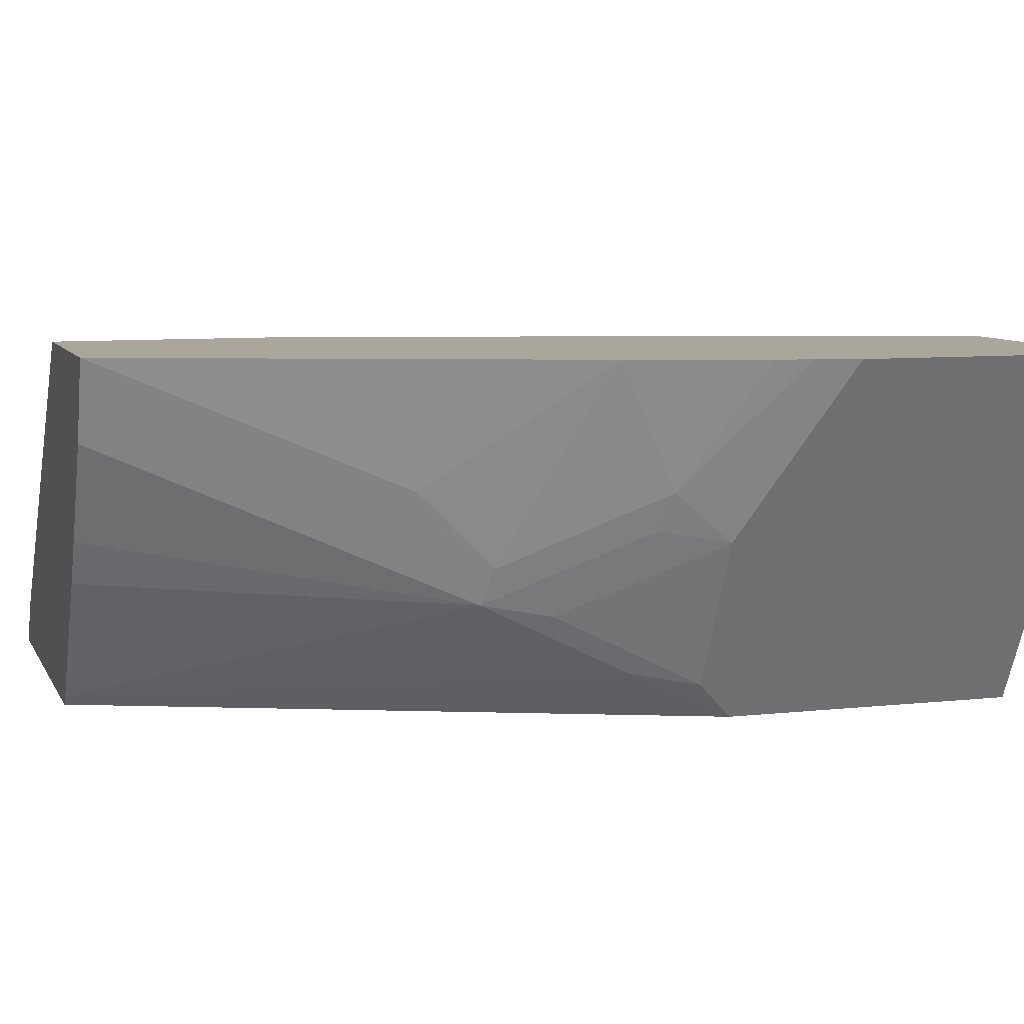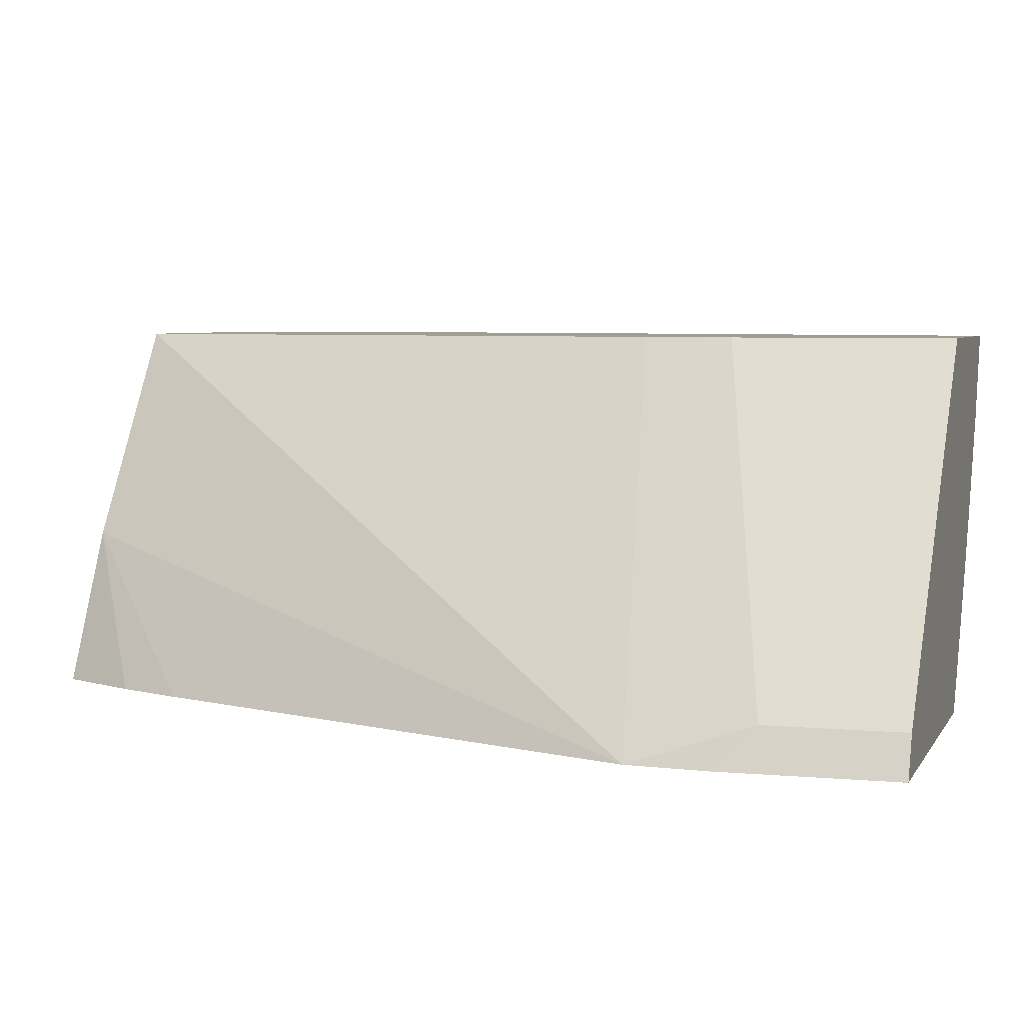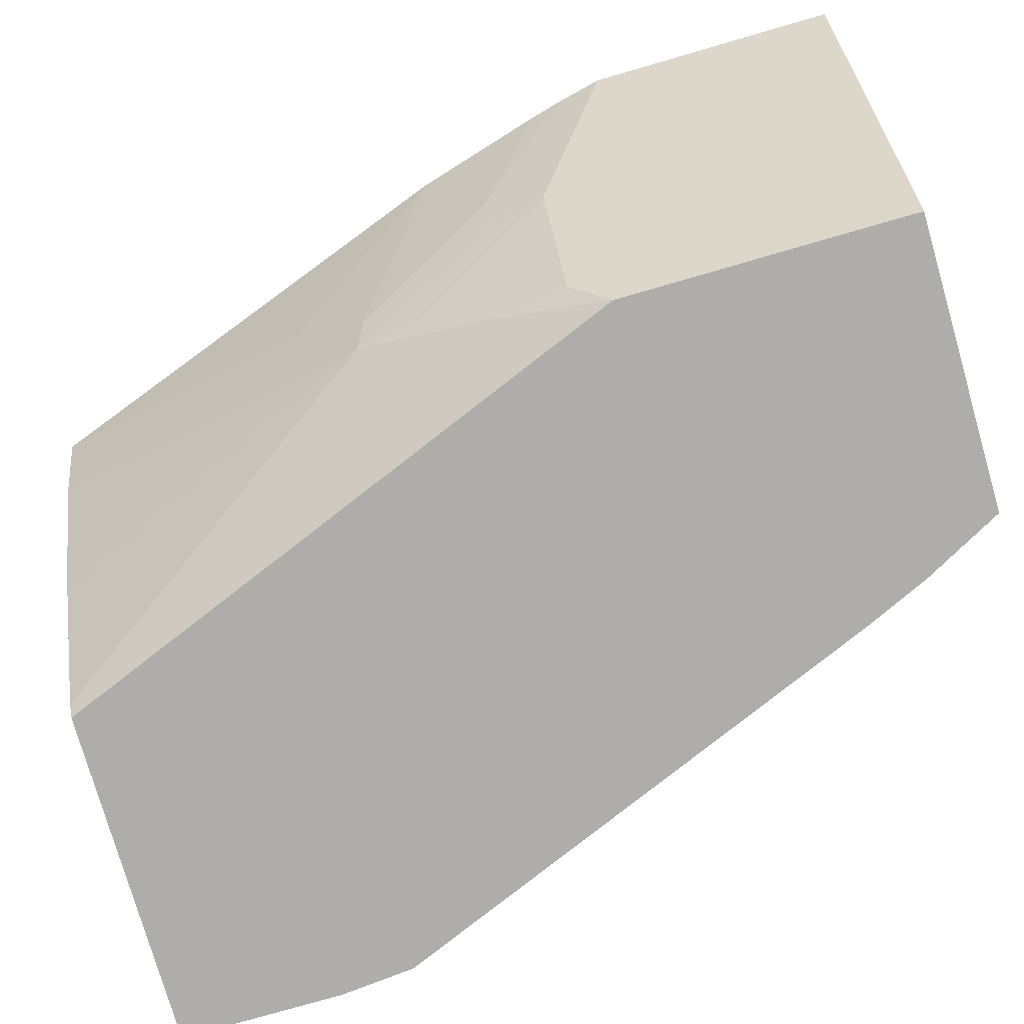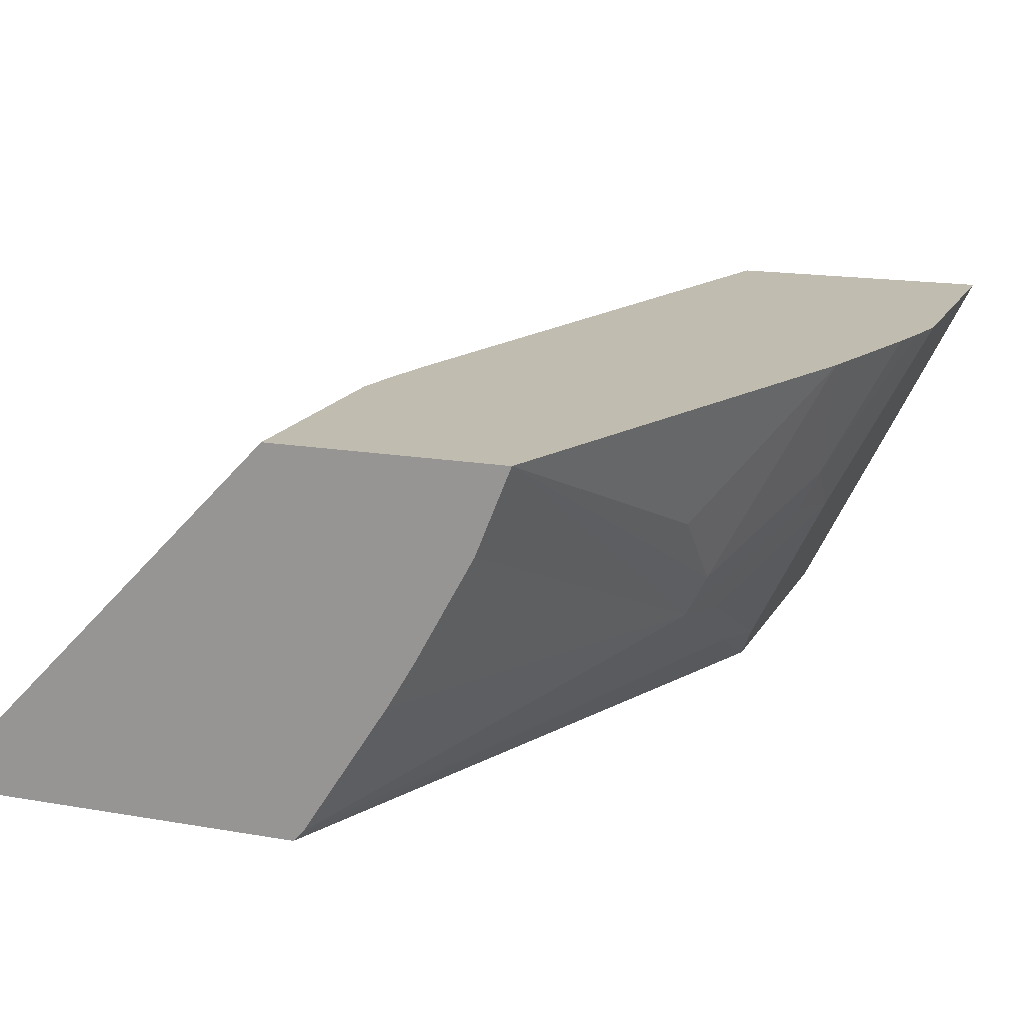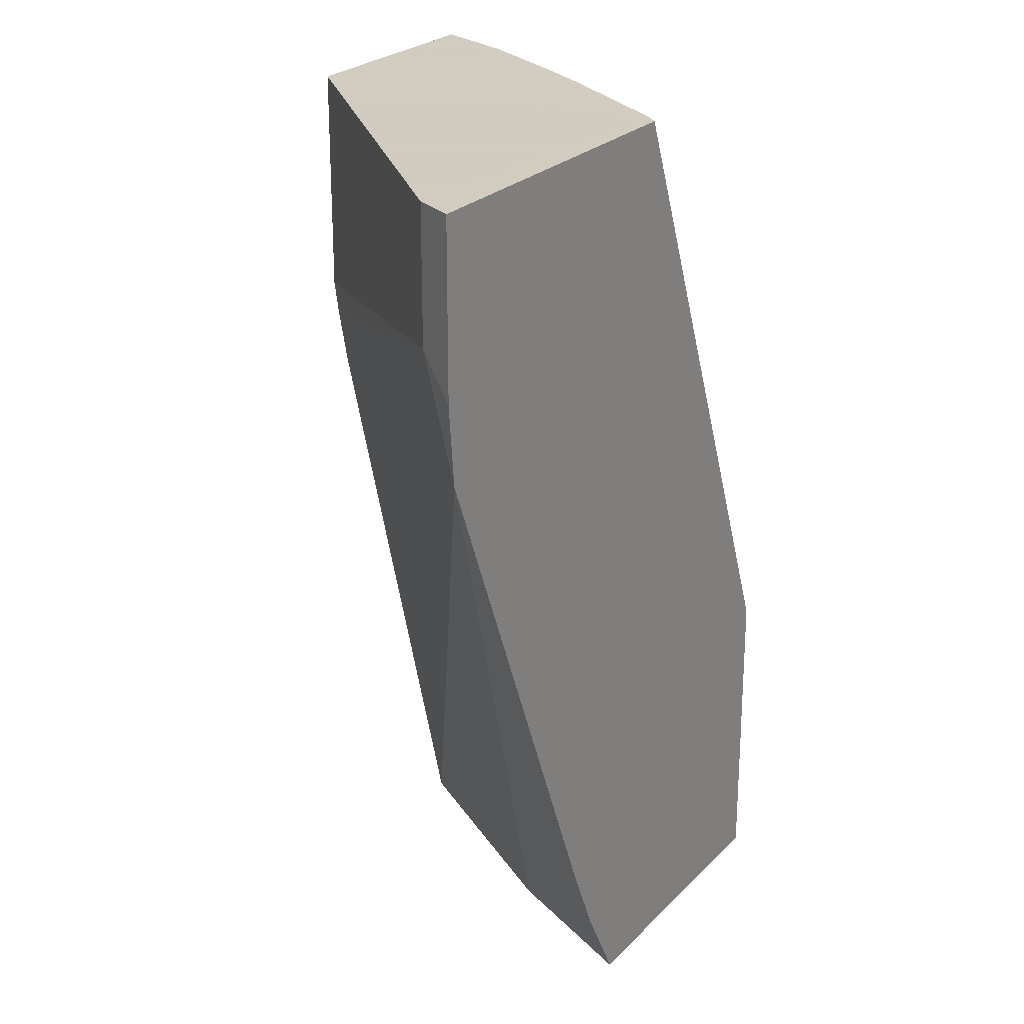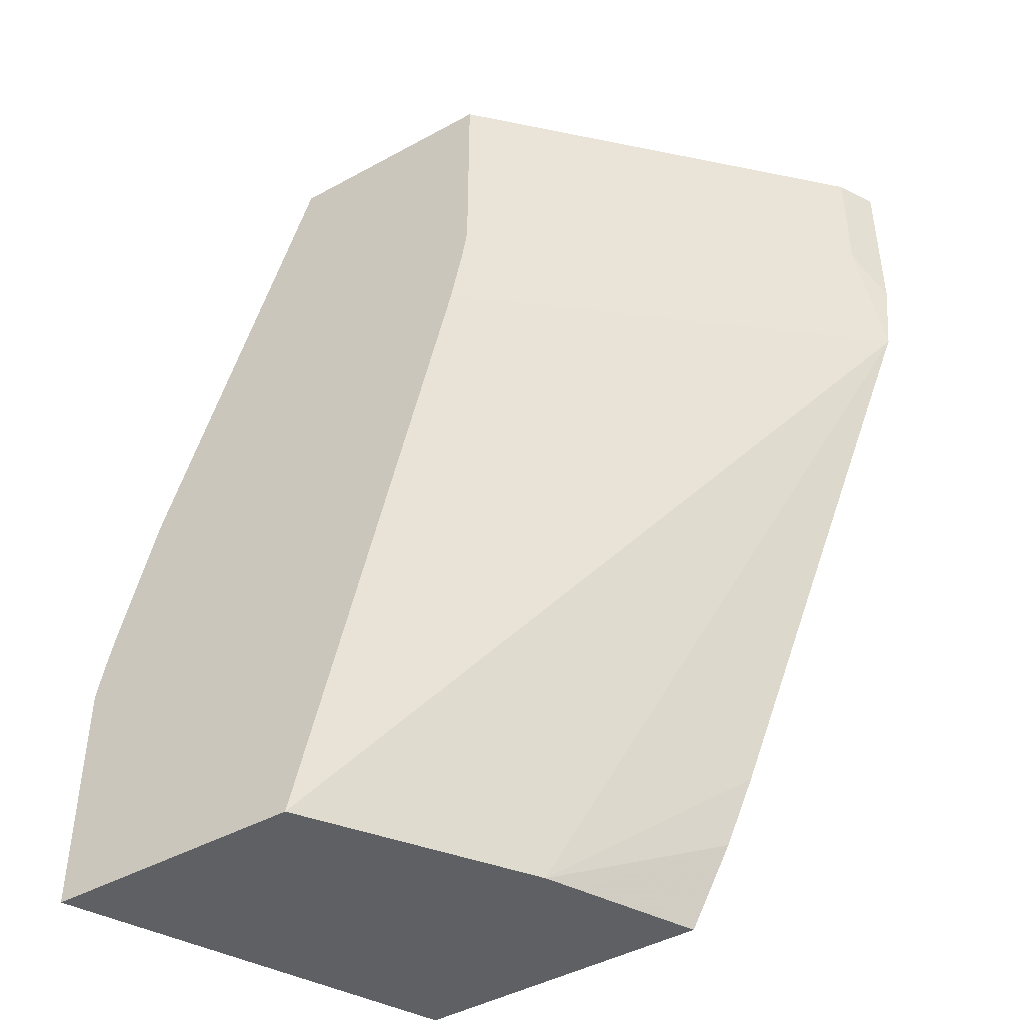
<metadata>
{"format":"obj","ext":"obj","renderer":"f3d","projection":"perspective","resolution":1024,"background":"white","views":[{"elev":8.0,"azim":-107.2,"up":"+Z"},{"elev":4.9,"azim":106.6,"up":"+Z"},{"elev":-77.3,"azim":-73.9,"up":"+Z"},{"elev":16.3,"azim":-160.0,"up":"+Z"},{"elev":24.3,"azim":122.1,"up":"+Y"},{"elev":-44.2,"azim":32.7,"up":"+Y"}]}
</metadata>
<code>
v -0.5798 0.1313 -0.1834
v -0.5509 0.1313 -0.2411
v -0.4583 0.1313 -0.1834
v -0.5798 0.2467 -0.1834
v -0.4962 0.1313 -0.3505
v -0.5509 0.2755 -0.2411
v -0.3928 0.1313 -0.2819
v -0.2241 0.4403 -0.3505
v -0.3818 0.4117 -0.1834
v -0.5753 0.2665 -0.1834
v -0.5423 0.3142 -0.2411
v -0.3585 0.1313 -0.3505
v -0.4962 0.2693 -0.3505
v -0.5395 0.287 -0.264
v -0.505 0.287 -0.3329
v -0.3903 0.1313 -0.2869
v -0.3382 0.1691 -0.3505
v -0.3241 0.2004 -0.3505
v -0.2207 0.4759 -0.3505
v -0.2296 0.4935 -0.3329
v -0.376 0.4378 -0.1834
v -0.5712 0.2826 -0.1834
v -0.5337 0.3185 -0.2583
v -0.5539 0.3428 -0.1834
v -0.5079 0.3831 -0.2755
v -0.3586 0.1313 -0.3502
v -0.4993 0.3185 -0.3271
v -0.3822 0.5533 -0.3505
v -0.505 0.3558 -0.2984
v -0.3852 0.1313 -0.297
v -0.2207 0.5533 -0.3505
v -0.225 0.5533 -0.342
v -0.2296 0.5533 -0.3329
v -0.3732 0.4532 -0.1834
v -0.4993 0.3874 -0.2927
v -0.477 0.5533 -0.1834
v -0.5079 0.4175 -0.2411
v -0.3868 0.5533 -0.3455
v -0.3732 0.5533 -0.1834
v -0.4619 0.5533 -0.2209
v -0.4368 0.5533 -0.2665
v -0.4247 0.5533 -0.2869
f 20 32 33
f 15 29 35
f 19 32 20
f 19 31 32
f 17 30 26
f 15 35 27
f 14 29 15
f 11 35 23
f 14 23 35
f 13 27 28
f 13 15 27
f 12 17 26
f 11 25 35
f 11 24 25
f 11 22 24
f 20 33 39
f 14 35 29
f 20 39 34
f 28 39 33
f 24 36 37
f 35 42 38
f 35 41 42
f 35 40 41
f 35 36 40
f 28 32 31
f 28 33 32
f 11 23 14
f 28 36 39
f 28 40 36
f 28 41 40
f 28 42 41
f 28 38 42
f 27 38 28
f 27 35 38
f 25 36 35
f 25 37 36
f 24 37 25
f 20 34 21
f 10 22 11
f 16 30 17
f 8 20 21
f 1 4 6
f 1 10 4
f 1 22 10
f 1 24 22
f 1 36 24
f 1 39 36
f 1 34 39
f 1 21 34
f 1 9 21
f 1 3 9
f 1 7 3
f 1 30 16
f 1 26 30
f 1 12 26
f 1 5 12
f 1 2 5
f 8 21 9
f 1 6 2
f 2 6 13
f 1 16 7
f 3 7 8
f 8 19 20
f 2 13 5
f 7 18 8
f 7 17 18
f 6 15 13
f 6 14 15
f 6 11 14
f 5 17 12
f 7 16 17
f 5 8 18
f 5 19 8
f 5 31 19
f 5 28 31
f 5 13 28
f 4 11 6
f 3 8 9
f 5 18 17
f 4 10 11

</code>
